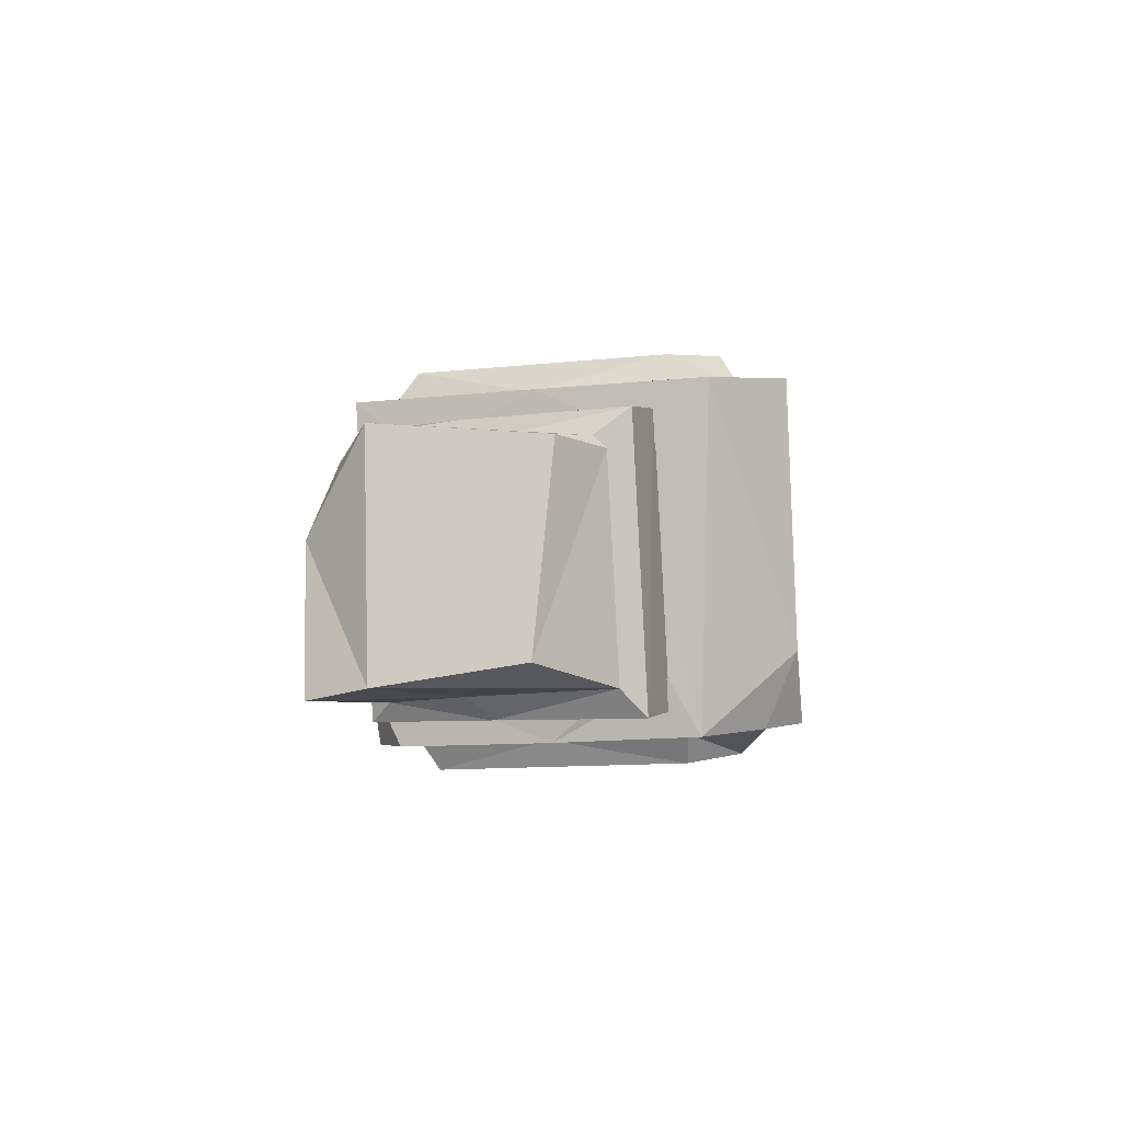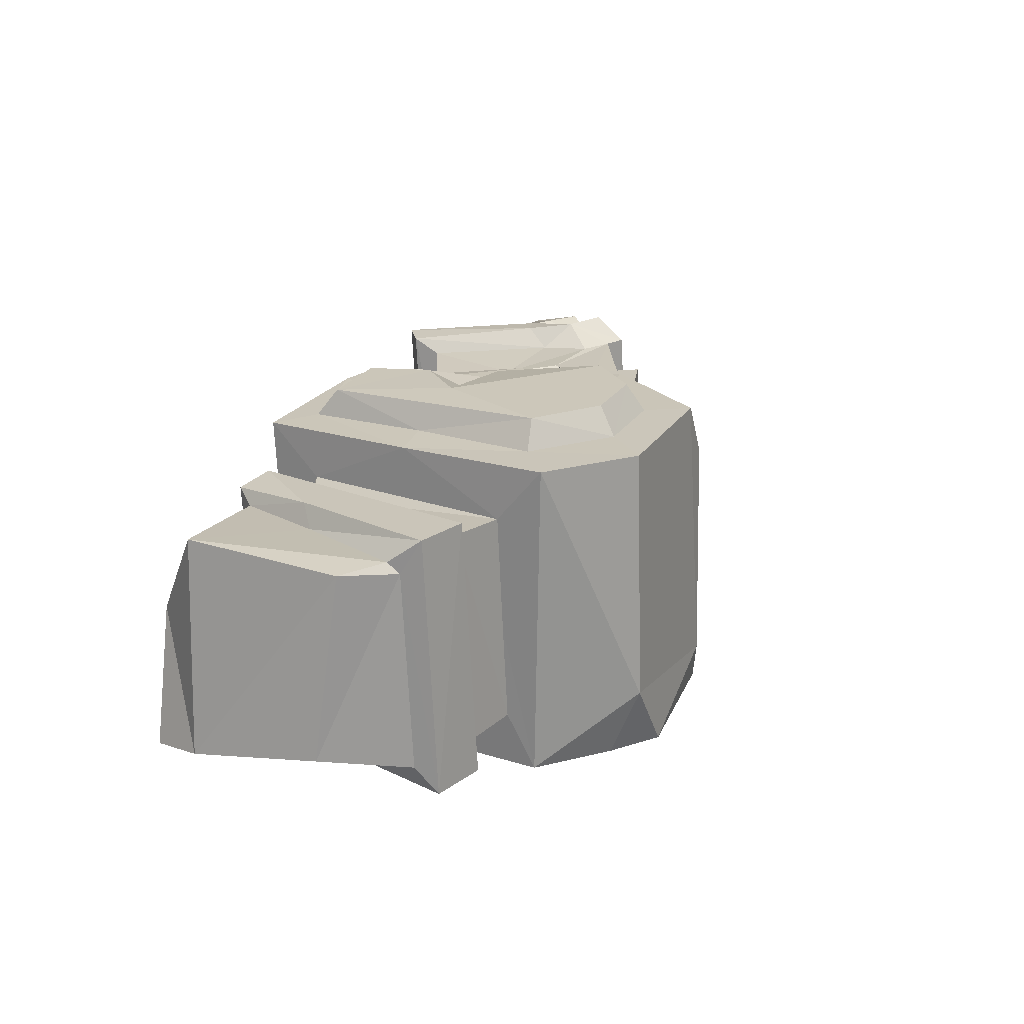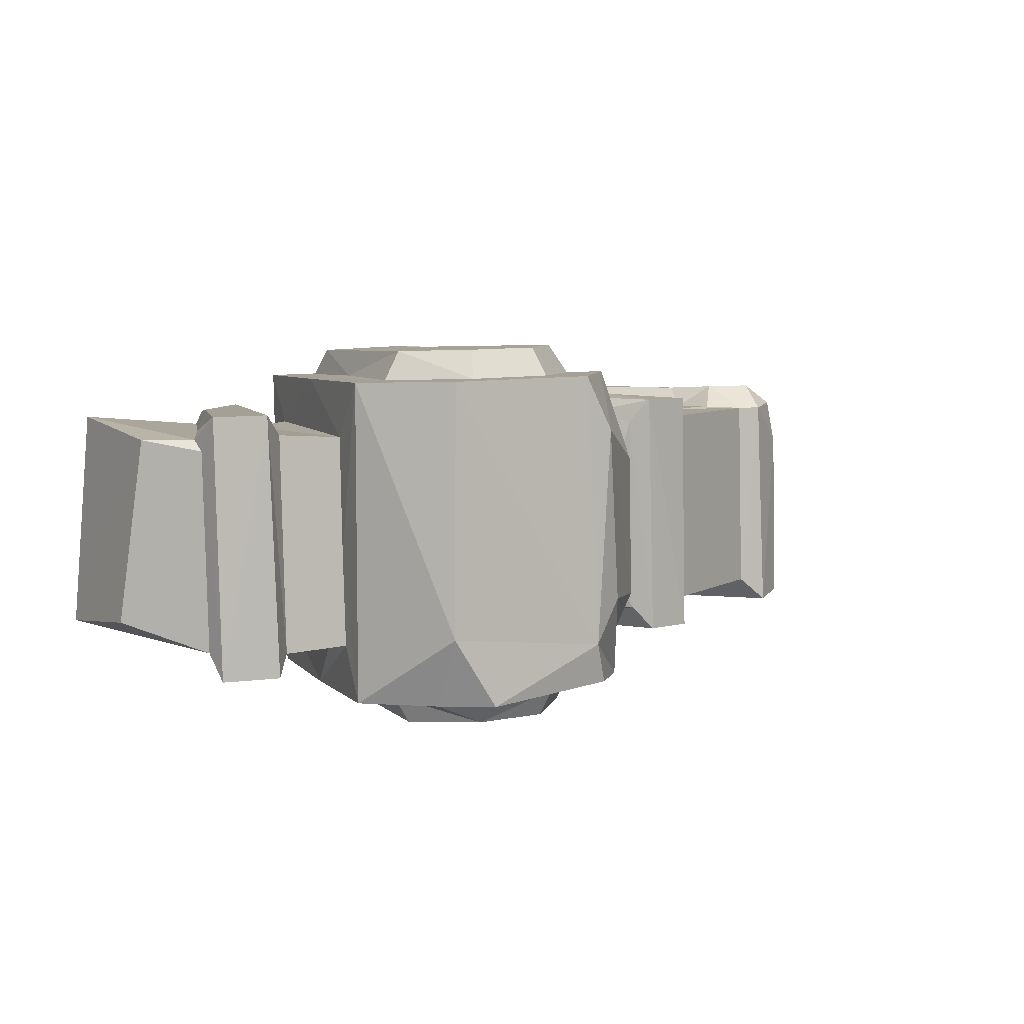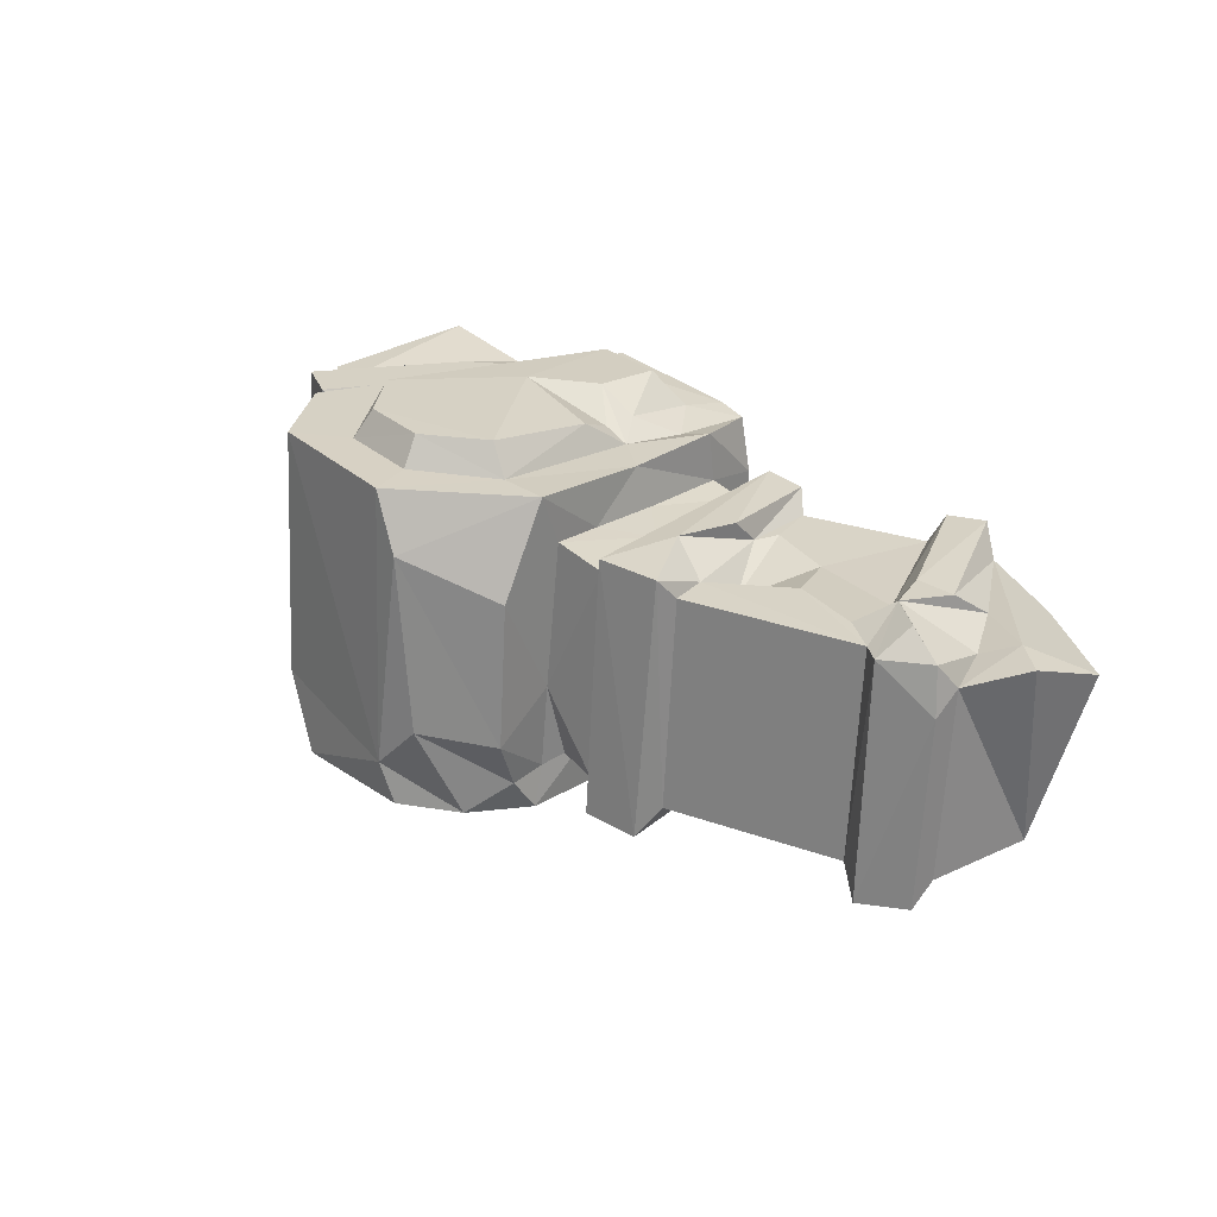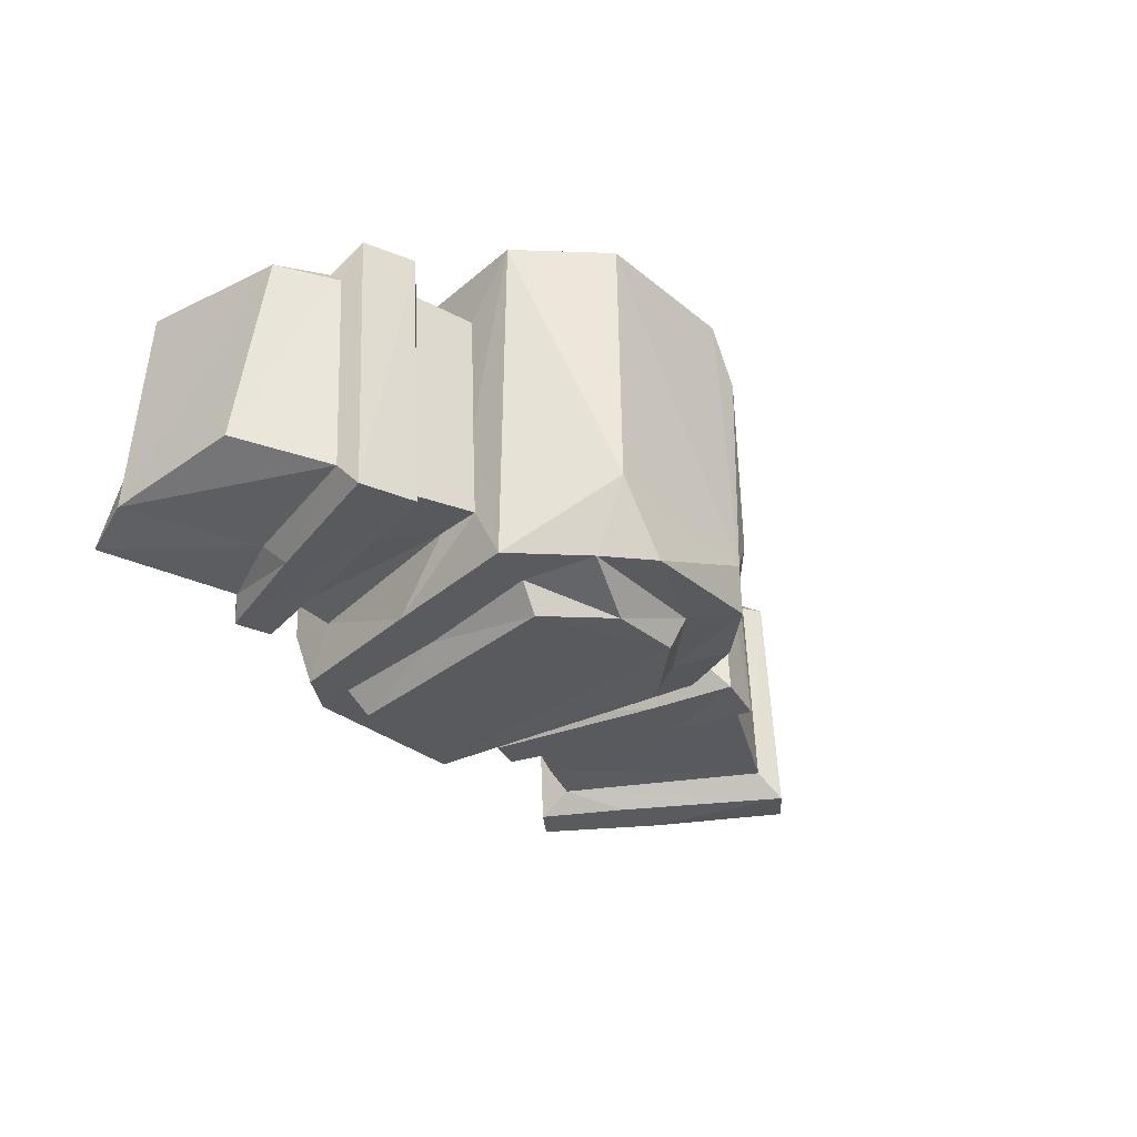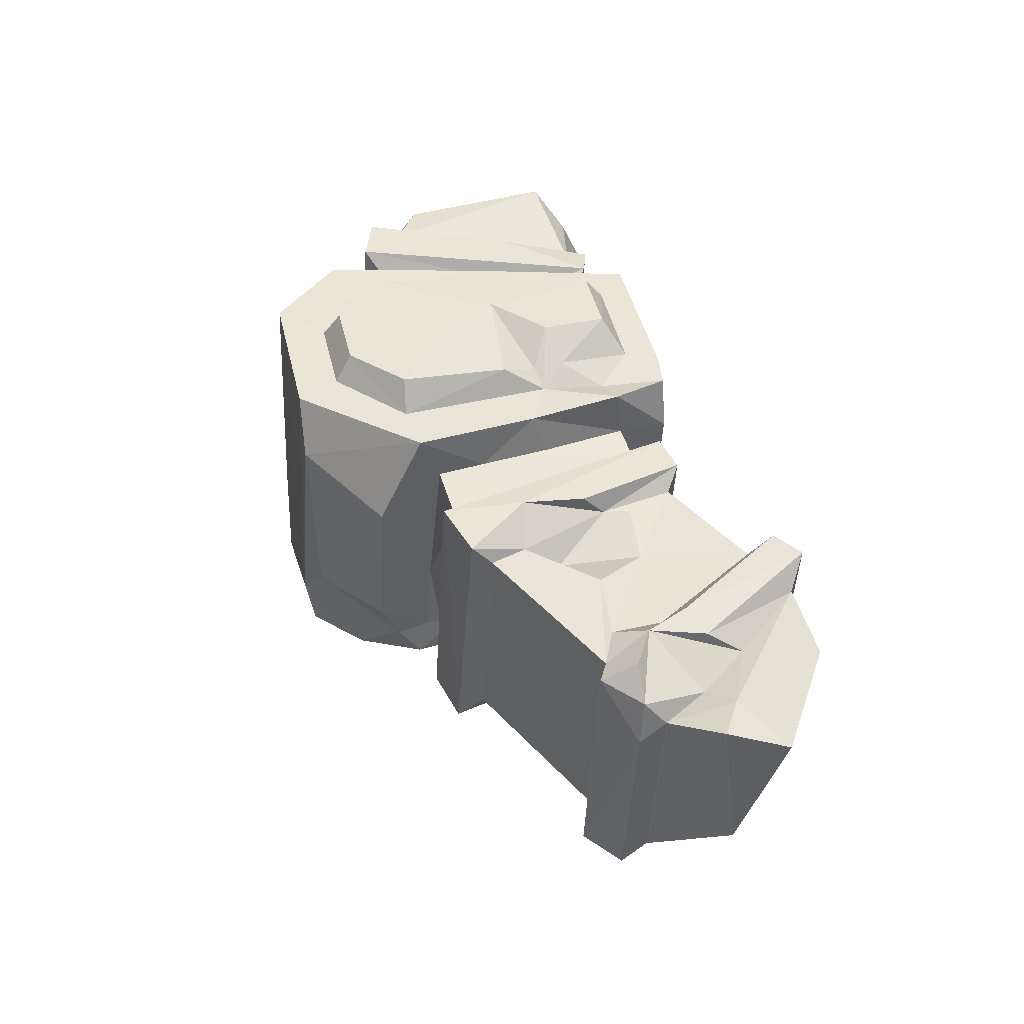
<metadata>
{"format":"obj","ext":"obj","renderer":"f3d","projection":"perspective","resolution":1024,"background":"white","views":[{"elev":0.9,"azim":-89.2,"up":"+Y"},{"elev":22.8,"azim":-68.8,"up":"+Y"},{"elev":8.9,"azim":-33.9,"up":"+Y"},{"elev":27.9,"azim":49.9,"up":"+Y"},{"elev":-29.7,"azim":-53.1,"up":"+Y"},{"elev":43.2,"azim":74.1,"up":"+Y"}]}
</metadata>
<code>
v -30.79 -11.42 18.28
v -2.771 -11.66 18.61
v -11.83 -11.06 27.07
v -6.089 -13.4 -16.27
v -22.67 -10.92 26.49
v -0.75 -7.154 20.01
v -24.01 -13.2 -17.19
v -4.849 -5.145 34.6
v -25.44 -6.215 34.99
v -10.94 -6.768 29.19
v 2.277 -6.1 27.76
v -33.35 -7.029 18.18
v 6.712 -6.668 18.36
v -28.85 -8.355 -1.361
v -4.906 -9.423 -19.82
v -25.8 -9.135 -19.72
v 1.419 -9.642 -24.4
v -31.78 4.577 33.67
v -31.87 -6.447 29.21
v -36.21 -8.015 -0.77
v -31.02 -9.118 -22.29
v 6.08 -0.7468 16.57
v -51.24 -2.344 14.79
v -59.4 -2.475 11.93
v 6.293 -1.63 21.8
v 26 -2.957 16.38
v 61.75 -3.458 -0.5952
v -44.13 -4.428 -24.86
v -38.96 -4.55 -22.83
v 23.07 -3.535 4.391
v 9.653 -4.924 -20.48
v 41.31 -4.992 -18.86
v 49.93 -5.088 -18.17
v 34.66 -5.53 -30.67
v -51.3 -3.497 -8.294
v 55.23 -3.935 3.592
v -24.51 -9.467 -25.79
v 14.94 -3.541 5.008
v -44.94 -0.007477 0.472
v -37.98 -0.5371 -19.09
v 3.571 -0.9516 -16.52
v 18.09 -1.319 -19.71
v 7.64 5.941 25.01
v -48.8 0.6542 12.31
v 5.863 -0.1702 8.892
v 27.25 0.6755 12.33
v 51.42 -0.1928 1.645
v -46.57 -1.567 -22.38
v 61.61 -0.6026 -4.599
v -65.1 0.1459 -31.28
v -6.823 1.213 35.63
v 15.5 0.9859 15.27
v -39.35 0.6541 8.722
v -69.39 5.313 -2.704
v 8.161 -0.8152 -16.97
v -52.47 -0.3043 -11.75
v 66.17 2.746 -16.96
v -68.86 2.044 -22.96
v 34.88 -2.072 -25.79
v 61.93 27.92 -6.125
v 2.898 32.26 -18.38
v 6.797 12.11 15.97
v -40.02 1.347 15.13
v 62.05 24.96 -2.115
v -40.57 -6.717 19.76
v -1.308 7.444 33.23
v -59.78 1.369 8.273
v 68.69 31 -12.72
v 27.15 -1.532 -23.51
v -3.295 34.27 33.76
v 8.434 1.432 14.26
v -48.46 34.11 10.52
v 39.44 -5.884 -33.65
v 42.96 -2.274 -31.72
v 14.92 -4.995 -21.87
v 17.74 -2.454 18.04
v 7.965 28.01 23.88
v 1.869 31.01 -26.5
v -59.51 32 6.632
v 27.57 32.54 10.62
v -32.16 -1.326 -18.36
v -30.1 -0.0251 -26.59
v -59.38 20.23 -31.84
v 54.69 31.82 1.749
v -46.23 32.58 -24.2
v -31.95 23.89 -19.61
v 15.41 33.97 -23.92
v -39.96 15.76 14.37
v 27.01 35.97 13.72
v 51.67 31.76 -0.04906
v 20.82 32.09 -9.633
v 21.39 31.75 -13.86
v 15.83 32.79 13.57
v 27.38 28.81 -0.3184
v 31.8 30.48 1.082
v 31.11 31.05 -12.42
v 45.81 31.5 -10.72
v 58.73 29.03 -13.12
v 53.5 30.1 -20.95
v -59.41 30.17 -27.42
v 6.908 33.93 13.76
v 11.93 32.48 0.6573
v 5.974 33.47 6.184
v 25.96 32.48 4.99
v -66.34 33.52 0.1413
v 4.741 32.82 -4.886
v 35.16 31.97 -4.57
v 46.2 32.06 -2.767
v -39.06 32.26 -17.12
v -33.09 31.9 -20.01
v 63.4 31.19 -16.19
v -65.44 34.93 -23.61
v 35.52 31.39 -28.62
v -38.55 35.34 -24.97
v 18.42 31.3 -21.45
v 44.31 30.61 -32.47
v 7.357 41.71 16.77
v 19.48 36.28 3.249
v 60.99 32 -2.908
v -59.8 33.63 4.762
v 8.488 31.29 -18.69
v 2.779 39.77 -17.64
v 52.03 34.01 -15.63
v -51.98 33.01 -11.21
v -51.5 37.51 12.71
v 46.81 34.7 -14.1
v 39.83 33.91 -35.76
v -59 37.39 9.809
v 18.09 36.35 15.89
v -49.61 36.06 -13.21
v 50.16 35.3 -7.074
v 56.07 35.44 -3.442
v 10.05 34.97 -22.61
v -43.93 34.29 -26.99
v 20.71 35.74 -6.23
v 35.06 33.97 -32.77
v 0.06582 39.04 -26.51
v -30.53 42.89 32.12
v 3.915 39.39 -2.833
v -31.82 32.47 -20.17
v -39.69 33.54 13.41
v -2.117 38.35 -16.53
v -29.51 39.62 -28.7
v -7.828 39.45 -22.52
v -23.49 42.55 25.9
v -32.85 42.06 15.56
v -10.44 42.5 26.56
v -40.91 42.41 20.63
v -7.462 42.73 33.25
v 0.02214 41.88 17.4
v -2.965 39.26 -6.749
v -35.71 41.08 -3.391
v -6.174 41.48 -10.75
v -5.181 39.45 -27.4
v -28.34 41.2 -4.007
v -4.341 43.78 -0.3209
v -6.453 41.1 -6.038
v -24.18 39.92 -23.47
v -11.25 46.69 23.83
v -12.16 44.39 -19.6
v -22.09 46.74 23.3
v -30.21 46.37 15.19
v -3.167 46.42 16.72
v -19.8 45.59 -2.184
v -23.42 44.21 -20.27
v -11.61 45.11 -9.489
v 49.36 -1.57 -32.43
v 53.1 25.69 -34.18
v 71.47 28.29 -21.8
f 5 1 3
f 3 4 2
f 4 3 1
f 4 1 7
f 14 7 1
f 4 7 16
f 3 10 5
f 3 2 10
f 5 12 1
f 1 12 14
f 2 4 6
f 10 19 5
f 5 19 12
f 6 4 15
f 7 14 16
f 15 4 16
f 9 19 10
f 8 9 10
f 19 65 12
f 2 6 10
f 12 65 20
f 12 20 14
f 13 6 15
f 13 15 17
f 14 20 21
f 16 14 21
f 15 16 17
f 16 21 37
f 16 37 17
f 19 9 18
f 8 10 6
f 11 8 6
f 13 11 6
f 37 82 17
f 51 9 8
f 65 19 18
f 65 63 20
f 20 53 81
f 20 81 21
f 51 18 9
f 11 13 25
f 63 53 20
f 17 45 13
f 22 25 13
f 26 76 30
f 22 13 45
f 76 38 30
f 23 24 35
f 23 35 28
f 27 36 33
f 30 38 31
f 23 28 29
f 30 31 75
f 36 32 33
f 32 34 73
f 33 32 73
f 51 8 11
f 125 24 23
f 27 33 49
f 34 32 59
f 38 76 52
f 30 46 26
f 24 67 35
f 38 52 55
f 45 17 41
f 39 23 29
f 31 38 55
f 28 35 48
f 30 75 42
f 37 21 82
f 33 73 74
f 65 88 63
f 23 39 44
f 30 42 46
f 56 35 67
f 48 35 56
f 36 47 59
f 32 36 59
f 39 29 40
f 33 74 49
f 43 25 22
f 44 125 23
f 63 44 53
f 45 71 22
f 52 71 45
f 53 44 39
f 46 69 47
f 52 45 55
f 67 54 58
f 55 45 41
f 67 58 56
f 46 42 69
f 40 53 39
f 81 53 40
f 59 47 69
f 57 49 167
f 56 58 50
f 50 48 56
f 66 51 11
f 11 25 66
f 79 54 67
f 27 64 36
f 57 60 49
f 17 61 41
f 69 113 59
f 136 73 34
f 25 43 66
f 43 22 62
f 49 64 27
f 48 134 28
f 57 68 60
f 86 81 40
f 134 29 28
f 81 82 21
f 115 113 42
f 18 148 65
f 71 62 22
f 66 70 51
f 65 148 88
f 113 69 42
f 59 136 34
f 44 72 125
f 60 64 49
f 43 70 66
f 63 72 44
f 136 127 73
f 62 71 52
f 79 67 24
f 47 90 46
f 47 36 84
f 41 121 55
f 43 62 77
f 43 77 70
f 40 29 114
f 75 115 42
f 31 133 75
f 93 62 52
f 52 76 93
f 128 79 24
f 50 85 48
f 113 136 59
f 73 127 74
f 88 72 63
f 41 61 121
f 81 86 82
f 55 121 31
f 133 87 75
f 61 17 78
f 154 17 82
f 128 24 125
f 47 84 90
f 64 84 36
f 29 134 114
f 86 140 82
f 75 87 115
f 83 85 50
f 78 17 154
f 51 138 18
f 148 18 138
f 110 86 40
f 140 143 82
f 46 89 26
f 148 141 88
f 129 93 76
f 89 46 80
f 79 105 54
f 100 85 83
f 127 116 74
f 70 149 51
f 129 76 26
f 46 90 80
f 60 119 64
f 121 133 31
f 143 154 82
f 77 62 101
f 88 141 72
f 93 101 62
f 120 105 79
f 94 104 95
f 94 91 104
f 94 95 107
f 64 119 84
f 91 94 92
f 96 94 107
f 96 92 94
f 114 110 40
f 110 140 86
f 48 85 134
f 117 70 77
f 95 104 107
f 91 118 104
f 107 108 96
f 97 108 131
f 119 60 98
f 96 108 97
f 68 111 60
f 98 60 111
f 99 131 98
f 98 111 99
f 74 116 168 167
f 120 79 128
f 101 93 102
f 101 102 103
f 80 90 104
f 72 141 109
f 104 90 107
f 103 102 106
f 90 108 107
f 118 91 135
f 105 120 112
f 141 140 109
f 106 102 121
f 109 140 110
f 108 90 131
f 61 106 121
f 131 119 98
f 120 124 112
f 91 92 115
f 109 110 114
f 115 92 96
f 96 97 113
f 87 91 115
f 111 68 169
f 124 85 112
f 112 85 100
f 116 123 99
f 115 96 113
f 111 169 168 116
f 99 111 116
f 101 117 77
f 104 89 80
f 125 72 109
f 93 129 102
f 128 130 124
f 126 97 131
f 130 85 124
f 123 131 99
f 87 135 91
f 78 122 61
f 97 136 113
f 103 117 101
f 128 124 120
f 118 89 104
f 139 103 106
f 90 84 131
f 132 84 119
f 102 133 121
f 125 109 114
f 123 126 131
f 130 134 85
f 97 126 136
f 127 123 116
f 89 129 26
f 118 129 89
f 132 131 84
f 129 133 102
f 132 119 131
f 128 125 130
f 129 118 133
f 118 135 133
f 139 106 61
f 130 125 114
f 133 135 87
f 130 114 134
f 137 122 78
f 137 78 154
f 136 126 127
f 126 123 127
f 138 51 149
f 149 70 117
f 117 103 139
f 141 148 152
f 141 152 140
f 139 61 122
f 140 152 143
f 153 151 142
f 142 144 153
f 151 122 142
f 142 137 144
f 142 122 137
f 137 154 144
f 138 149 147 145
f 147 149 150
f 138 146 148
f 138 145 146
f 150 149 117
f 150 117 139
f 148 146 152
f 146 155 152
f 156 150 151
f 151 150 139
f 156 151 157
f 151 166 157
f 151 139 122
f 155 158 152
f 160 153 144
f 152 158 143
f 143 158 154
f 158 144 154
f 150 159 147
f 162 146 145
f 155 146 162
f 156 163 150
f 164 156 157
f 153 166 151
f 158 155 165
f 159 145 147
f 166 164 157
f 160 144 158
f 159 161 145
f 150 163 159
f 145 161 162
f 165 155 162
f 160 166 153
f 165 160 158
f 159 163 161
f 161 163 162
f 162 163 164
f 163 156 164
f 162 164 165
f 164 166 165
f 166 160 165
f 167 49 74
f 57 169 68
f 57 167 168 169
f 100 83 112
f 54 105 58
f 105 112 58
f 112 83 58
f 83 50 58

</code>
